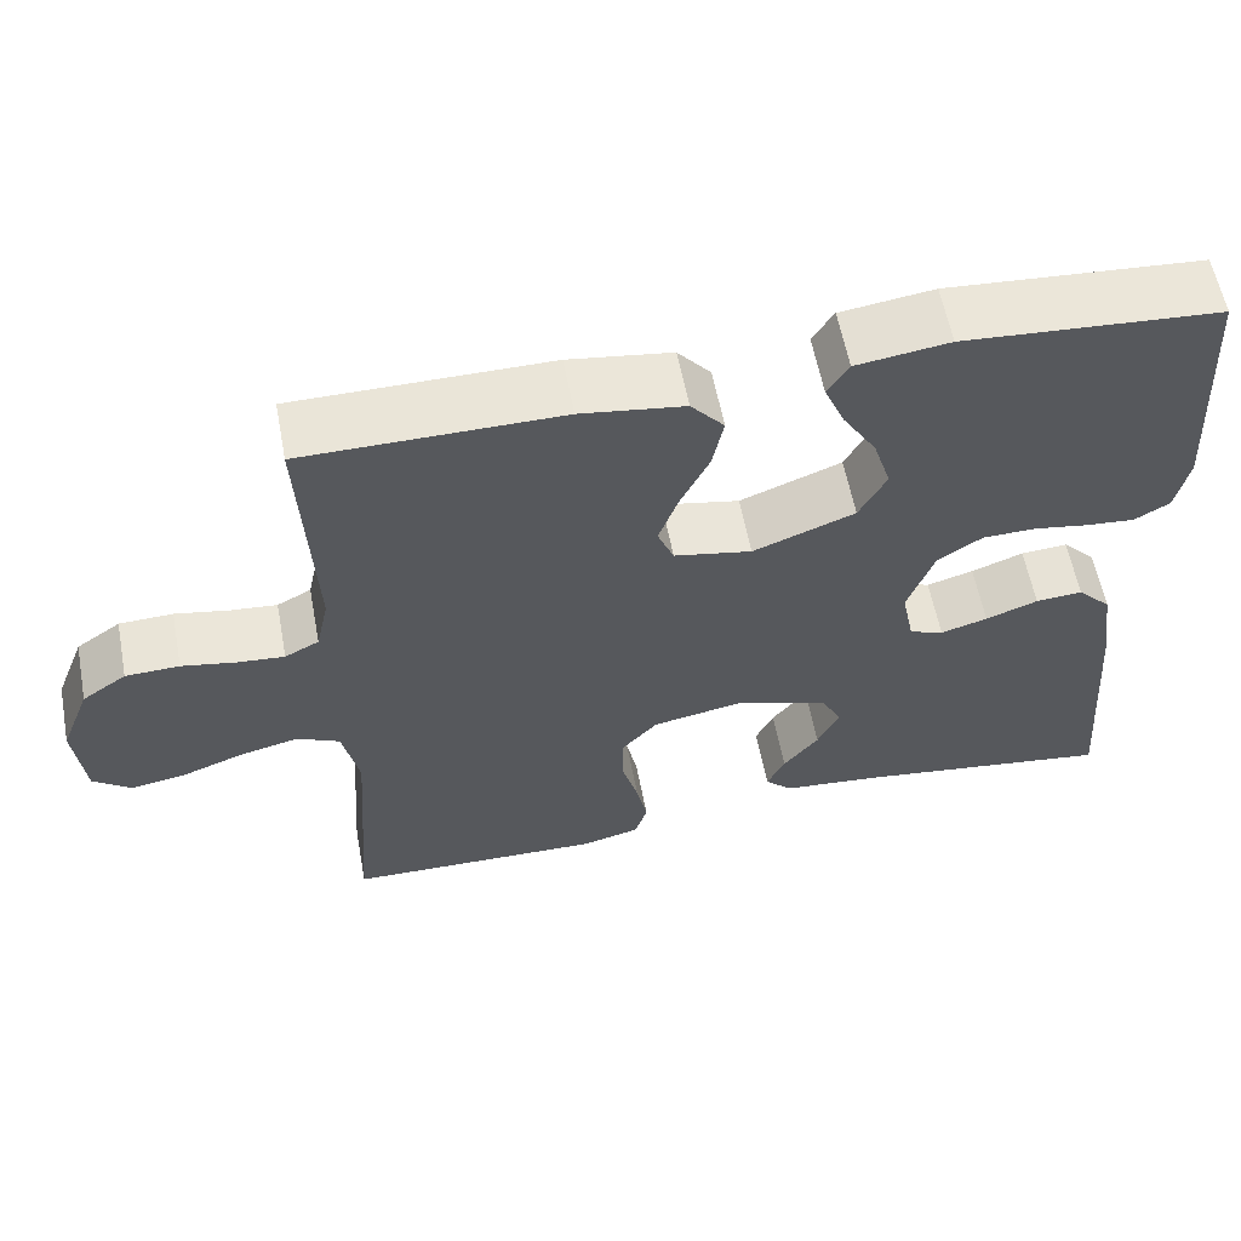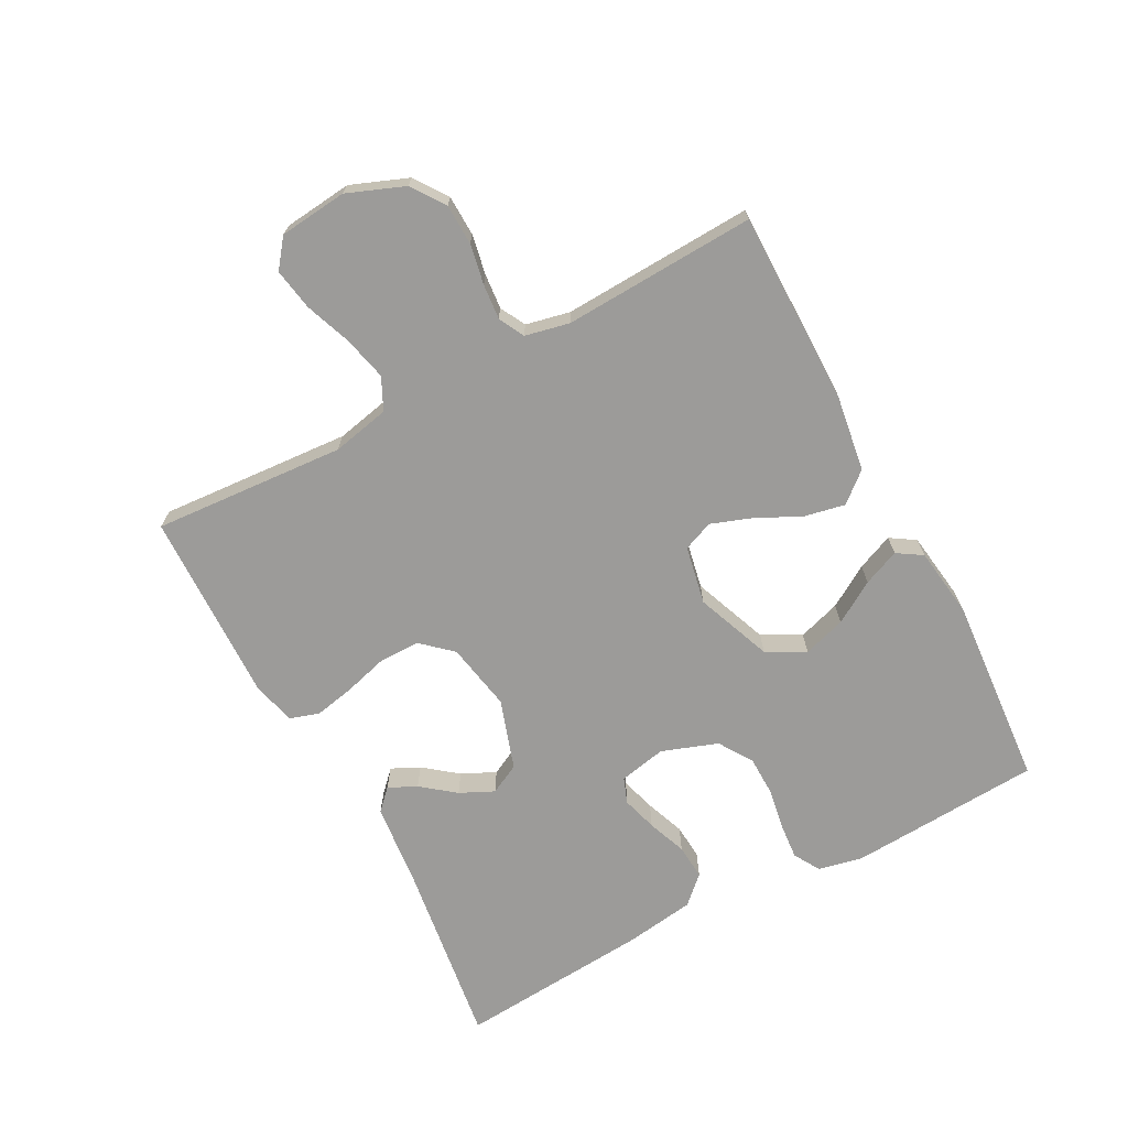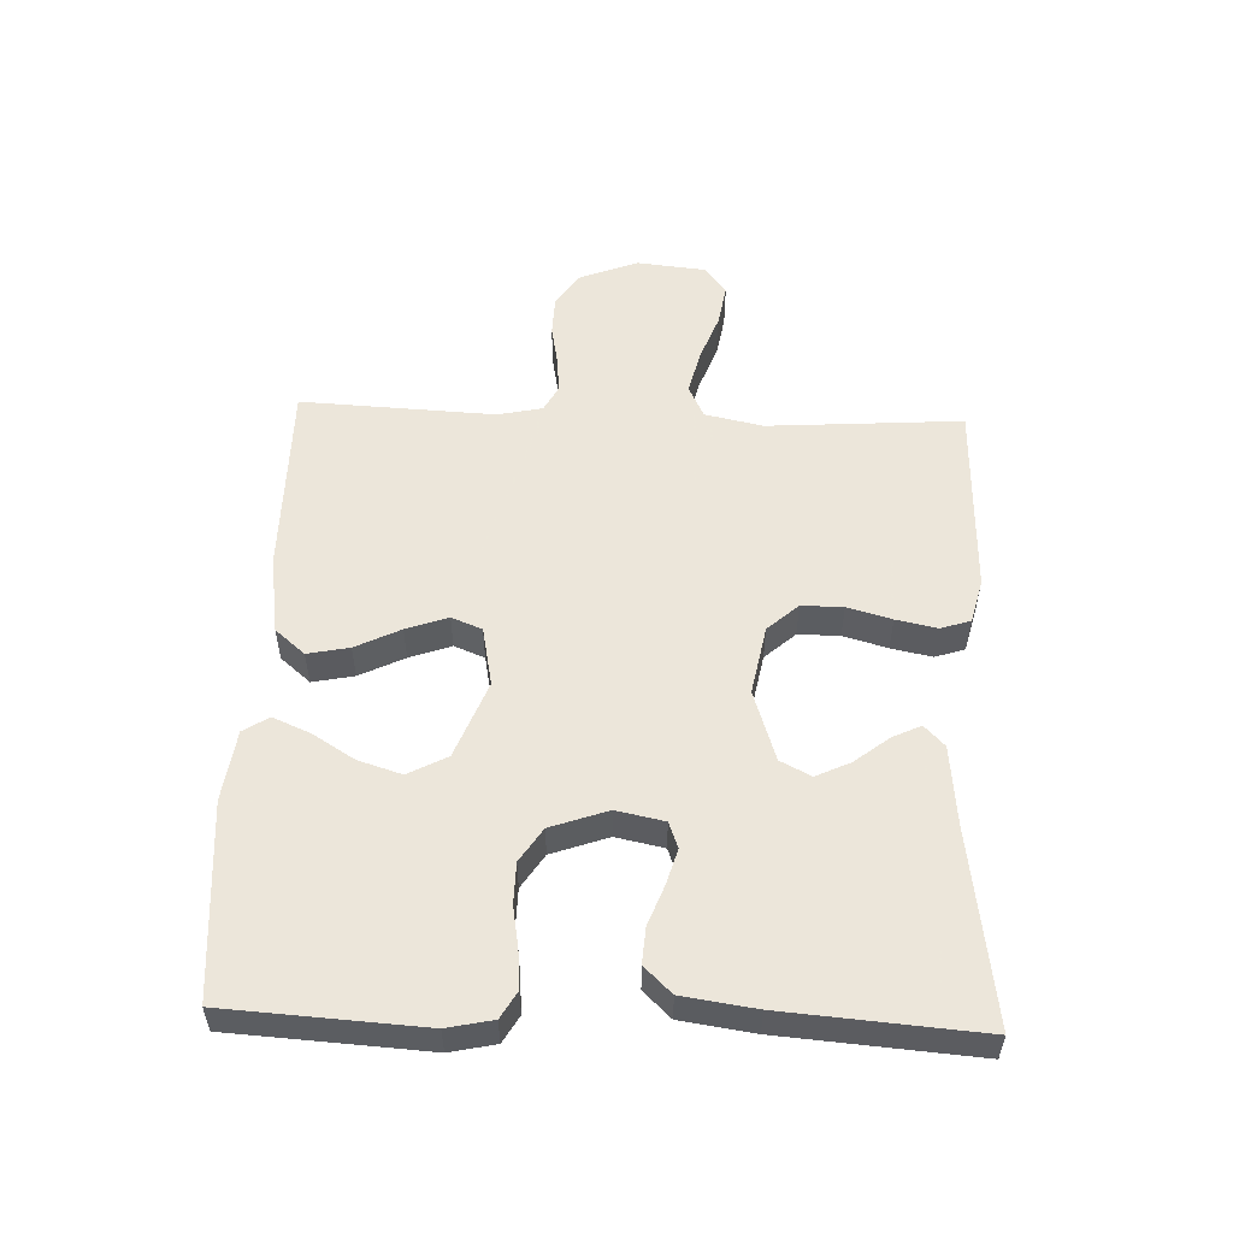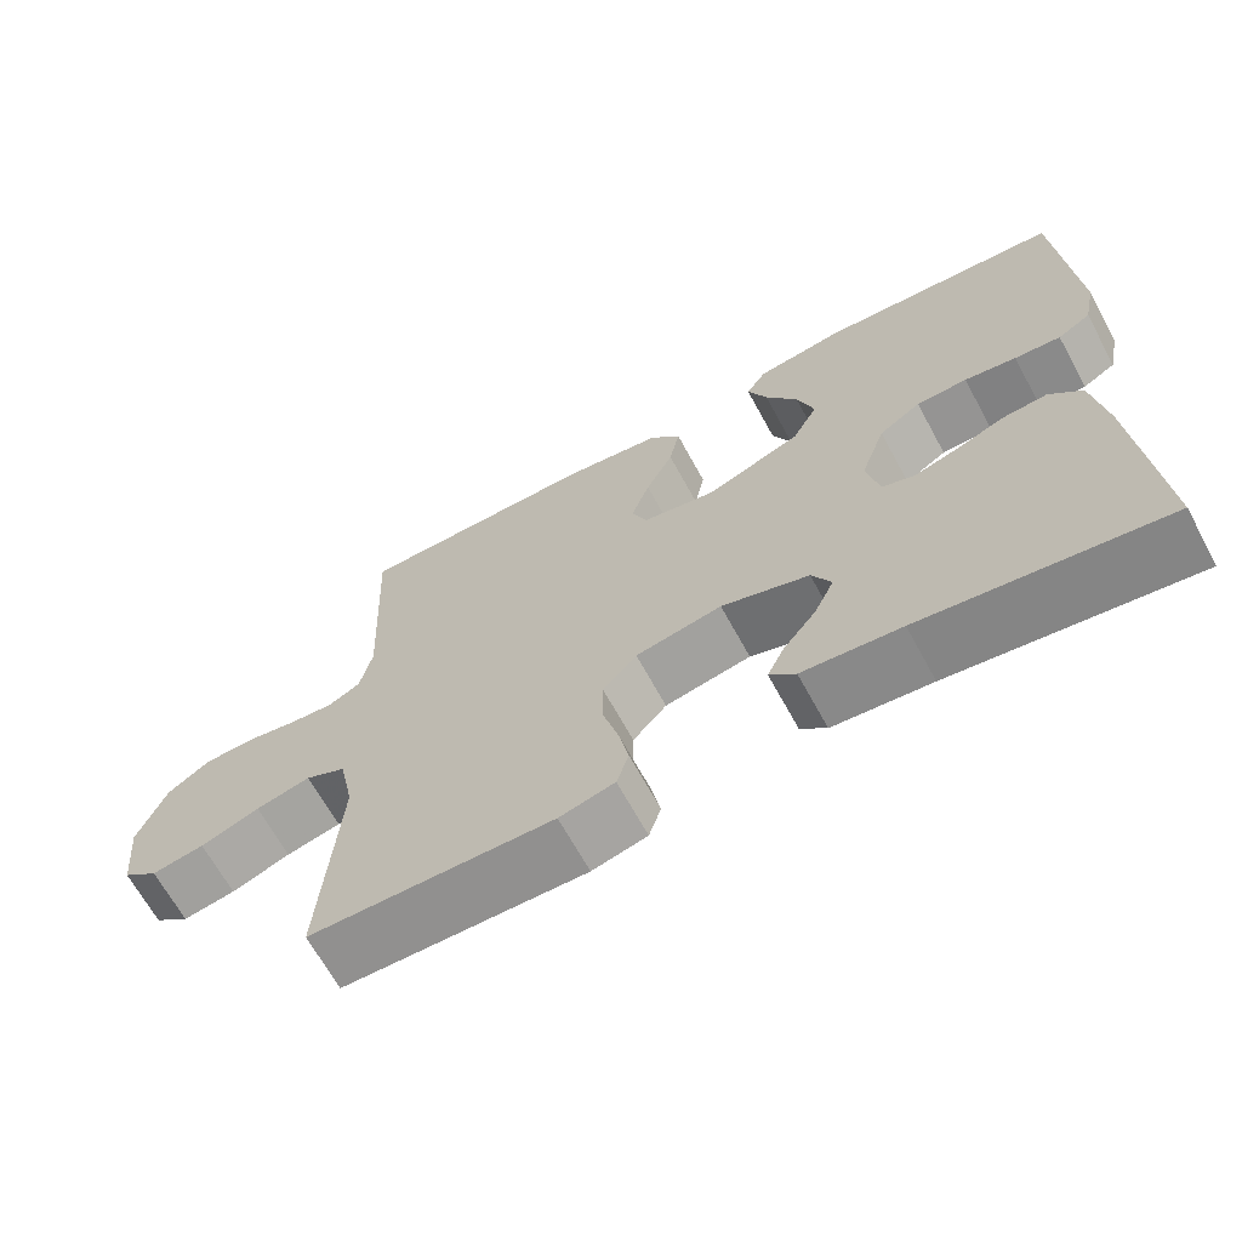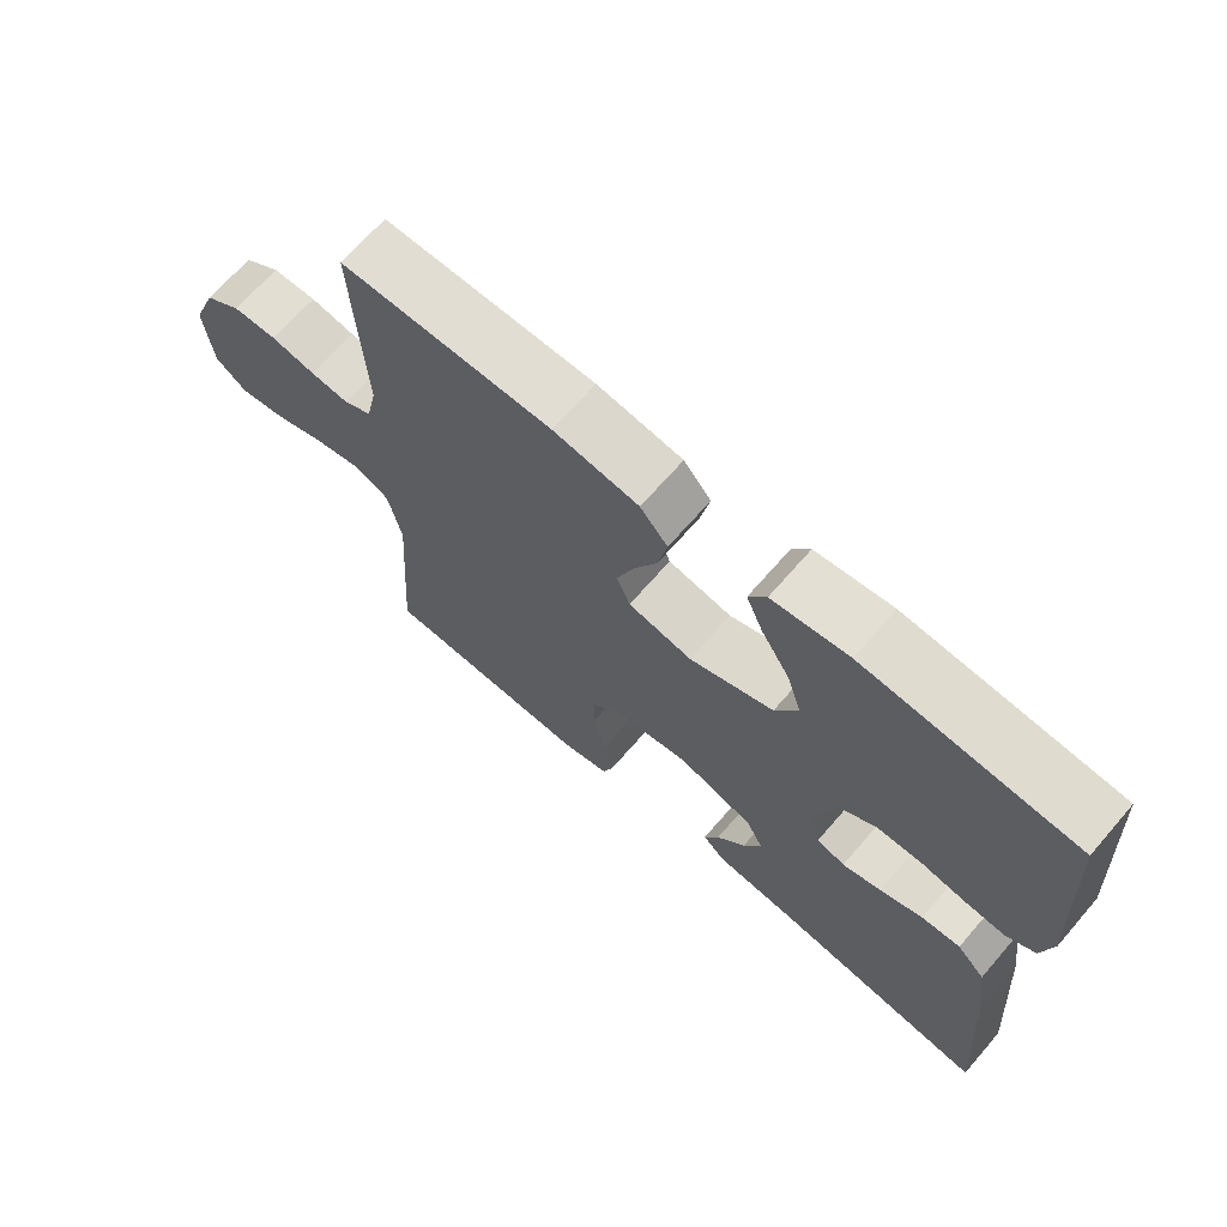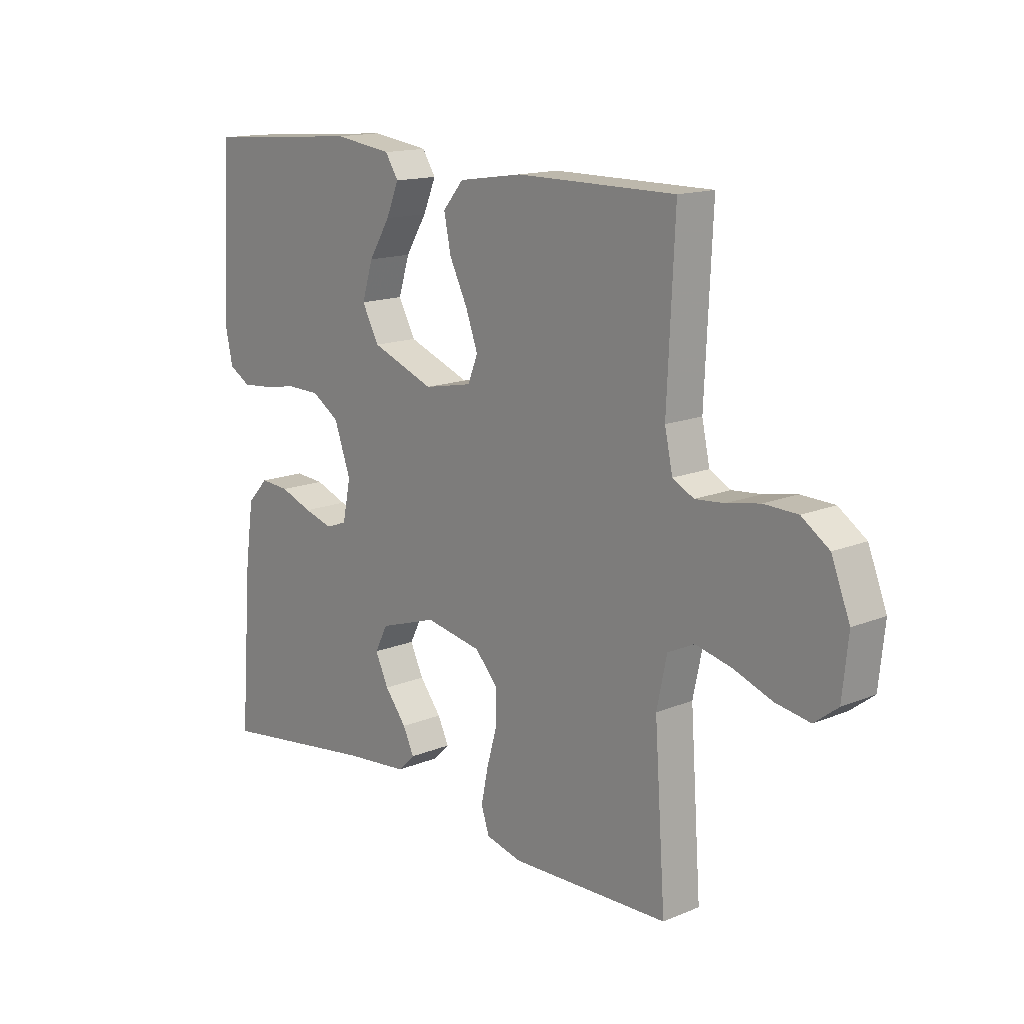
<metadata>
{"format":"obj","ext":"obj","renderer":"f3d","projection":"perspective","resolution":1024,"background":"white","views":[{"elev":59.4,"azim":-10.8,"up":"+Z"},{"elev":-69.8,"azim":-61.9,"up":"+Y"},{"elev":54.2,"azim":92.2,"up":"+Y"},{"elev":-66.6,"azim":28.6,"up":"+Z"},{"elev":68.3,"azim":41.0,"up":"+Z"},{"elev":14.9,"azim":-131.5,"up":"+Z"}]}
</metadata>
<code>
v -0.5 0.07 -0.5
v -0.479 0.07 -0.2
v -0.498 0.07 -0.11
v -0.548 0.07 -0.086
v -0.616 0.07 -0.102
v -0.689 0.07 -0.129
v -0.754 0.07 -0.14
v -0.798 0.07 -0.106
v -0.809 0.07 0
v -0.774 0.07 0.089
v -0.722 0.07 0.125
v -0.659 0.07 0.127
v -0.596 0.07 0.115
v -0.541 0.07 0.11
v -0.501 0.07 0.131
v -0.486 0.07 0.2
v -0.5 0.07 0.5
v -0.2 0.07 0.5
v -0.079 0.07 0.482
v -0.04 0.07 0.436
v -0.053 0.07 0.372
v -0.087 0.07 0.303
v -0.11 0.07 0.239
v -0.091 0.07 0.192
v 0 0.07 0.174
v 0.119 0.07 0.22
v 0.151 0.07 0.28
v 0.13 0.07 0.347
v 0.09 0.07 0.412
v 0.066 0.07 0.469
v 0.091 0.07 0.508
v 0.2 0.07 0.523
v 0.5 0.07 0.5
v 0.518 0.07 0.2
v 0.503 0.07 0.13
v 0.462 0.07 0.106
v 0.405 0.07 0.111
v 0.341 0.07 0.122
v 0.278 0.07 0.121
v 0.226 0.07 0.087
v 0.195 0.07 0
v 0.21 0.07 -0.074
v 0.25 0.07 -0.089
v 0.305 0.07 -0.073
v 0.366 0.07 -0.05
v 0.421 0.07 -0.046
v 0.461 0.07 -0.088
v 0.477 0.07 -0.2
v 0.5 0.07 -0.5
v 0.2 0.07 -0.458
v 0.078 0.07 -0.446
v 0.046 0.07 -0.415
v 0.067 0.07 -0.371
v 0.108 0.07 -0.319
v 0.133 0.07 -0.266
v 0.109 0.07 -0.219
v 0 0.07 -0.183
v -0.107 0.07 -0.203
v -0.149 0.07 -0.25
v -0.149 0.07 -0.314
v -0.13 0.07 -0.382
v -0.117 0.07 -0.445
v -0.132 0.07 -0.491
v -0.2 0.07 -0.508
v -0.5 0 -0.5
v -0.479 0 -0.2
v -0.498 0 -0.11
v -0.548 0 -0.086
v -0.616 0 -0.102
v -0.689 0 -0.129
v -0.754 0 -0.14
v -0.798 0 -0.106
v -0.809 0 0
v -0.774 0 0.089
v -0.722 0 0.125
v -0.659 0 0.127
v -0.596 0 0.115
v -0.541 0 0.11
v -0.501 0 0.131
v -0.486 0 0.2
v -0.5 0 0.5
v -0.2 0 0.5
v -0.079 0 0.482
v -0.04 0 0.436
v -0.053 0 0.372
v -0.087 0 0.303
v -0.11 0 0.239
v -0.091 0 0.192
v 0 0 0.174
v 0.119 0 0.22
v 0.151 0 0.28
v 0.13 0 0.347
v 0.09 0 0.412
v 0.066 0 0.469
v 0.091 0 0.508
v 0.2 0 0.523
v 0.5 0 0.5
v 0.518 0 0.2
v 0.503 0 0.13
v 0.462 0 0.106
v 0.405 0 0.111
v 0.341 0 0.122
v 0.278 0 0.121
v 0.226 0 0.087
v 0.195 0 0
v 0.21 0 -0.074
v 0.25 0 -0.089
v 0.305 0 -0.073
v 0.366 0 -0.05
v 0.421 0 -0.046
v 0.461 0 -0.088
v 0.477 0 -0.2
v 0.5 0 -0.5
v 0.2 0 -0.458
v 0.078 0 -0.446
v 0.046 0 -0.415
v 0.067 0 -0.371
v 0.108 0 -0.319
v 0.133 0 -0.266
v 0.109 0 -0.219
v 0 0 -0.183
v -0.107 0 -0.203
v -0.149 0 -0.25
v -0.149 0 -0.314
v -0.13 0 -0.382
v -0.117 0 -0.445
v -0.132 0 -0.491
v -0.2 0 -0.508
f 63 64 1 2
f 60 61 62 63
f 60 63 2 3
f 59 60 3
f 58 59 3 4
f 57 58 4
f 51 52 53 54
f 50 51 54 55
f 49 50 55
f 48 49 55 56
f 44 45 46 47
f 43 44 47 48
f 42 43 48 56
f 35 36 37 38
f 35 38 39
f 34 35 39
f 33 34 39
f 32 33 39 40
f 28 29 30 31
f 27 28 31 32
f 19 20 21 22
f 19 22 23
f 16 17 18 19
f 15 16 19 23
f 14 15 23 24
f 10 11 12 13
f 10 13 14
f 9 10 14
f 5 6 7 8
f 4 5 8 9
f 57 4 9 14
f 41 42 56 57
f 27 32 40 41
f 26 27 41 57
f 25 26 57
f 14 24 25 57
f 66 65 128 127
f 127 126 125 124
f 67 66 127 124
f 67 124 123
f 68 67 123 122
f 68 122 121
f 118 117 116 115
f 119 118 115 114
f 119 114 113
f 120 119 113 112
f 111 110 109 108
f 112 111 108 107
f 120 112 107 106
f 102 101 100 99
f 103 102 99
f 103 99 98
f 103 98 97
f 104 103 97 96
f 95 94 93 92
f 96 95 92 91
f 86 85 84 83
f 87 86 83
f 83 82 81 80
f 87 83 80 79
f 88 87 79 78
f 77 76 75 74
f 78 77 74
f 78 74 73
f 72 71 70 69
f 73 72 69 68
f 78 73 68 121
f 121 120 106 105
f 105 104 96 91
f 121 105 91 90
f 121 90 89
f 121 89 88 78
f 1 65 66 2
f 2 66 67 3
f 3 67 68 4
f 4 68 69 5
f 5 69 70 6
f 6 70 71 7
f 7 71 72 8
f 8 72 73 9
f 9 73 74 10
f 10 74 75 11
f 11 75 76 12
f 12 76 77 13
f 13 77 78 14
f 14 78 79 15
f 15 79 80 16
f 16 80 81 17
f 17 81 82 18
f 18 82 83 19
f 19 83 84 20
f 20 84 85 21
f 21 85 86 22
f 22 86 87 23
f 23 87 88 24
f 24 88 89 25
f 25 89 90 26
f 26 90 91 27
f 27 91 92 28
f 28 92 93 29
f 29 93 94 30
f 30 94 95 31
f 31 95 96 32
f 32 96 97 33
f 33 97 98 34
f 34 98 99 35
f 35 99 100 36
f 36 100 101 37
f 37 101 102 38
f 38 102 103 39
f 39 103 104 40
f 40 104 105 41
f 41 105 106 42
f 42 106 107 43
f 43 107 108 44
f 44 108 109 45
f 45 109 110 46
f 46 110 111 47
f 47 111 112 48
f 48 112 113 49
f 49 113 114 50
f 50 114 115 51
f 51 115 116 52
f 52 116 117 53
f 53 117 118 54
f 54 118 119 55
f 55 119 120 56
f 56 120 121 57
f 57 121 122 58
f 58 122 123 59
f 59 123 124 60
f 60 124 125 61
f 61 125 126 62
f 62 126 127 63
f 63 127 128 64
f 64 128 65 1

</code>
